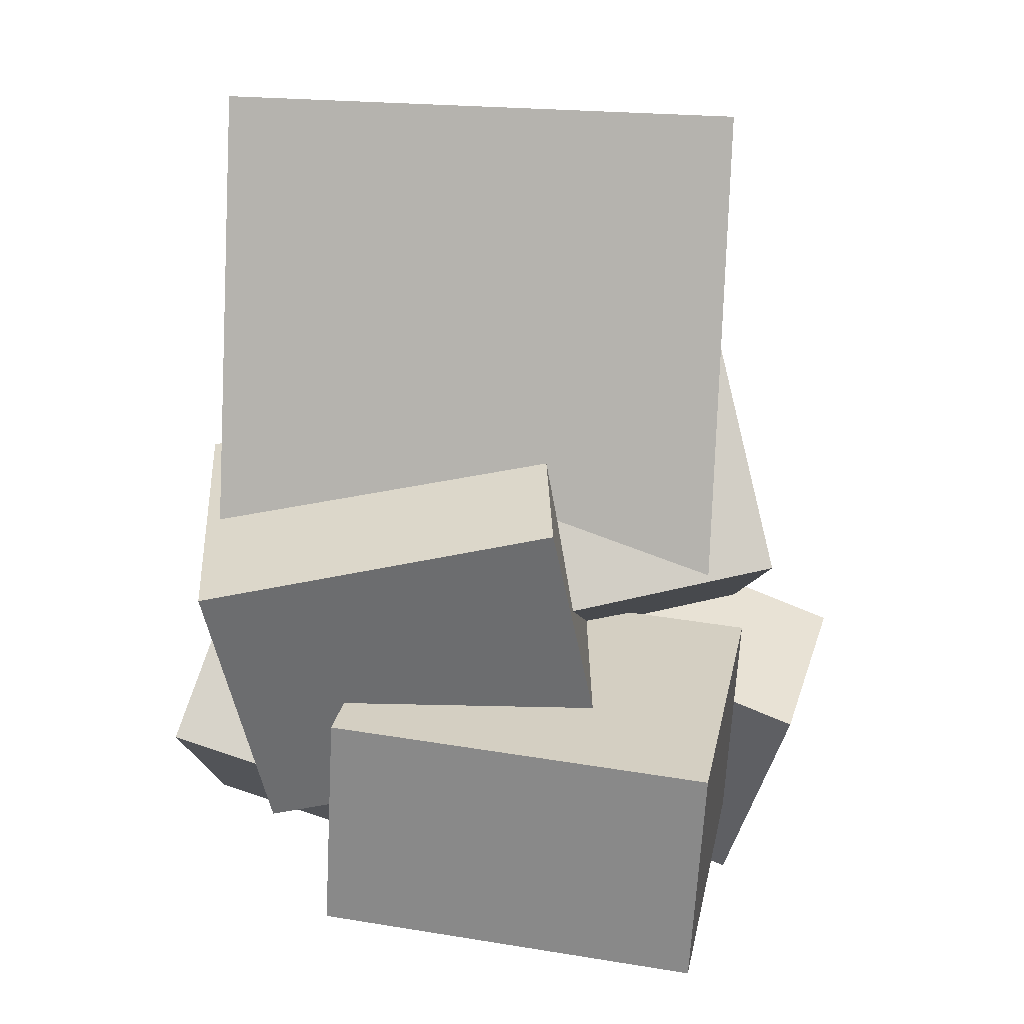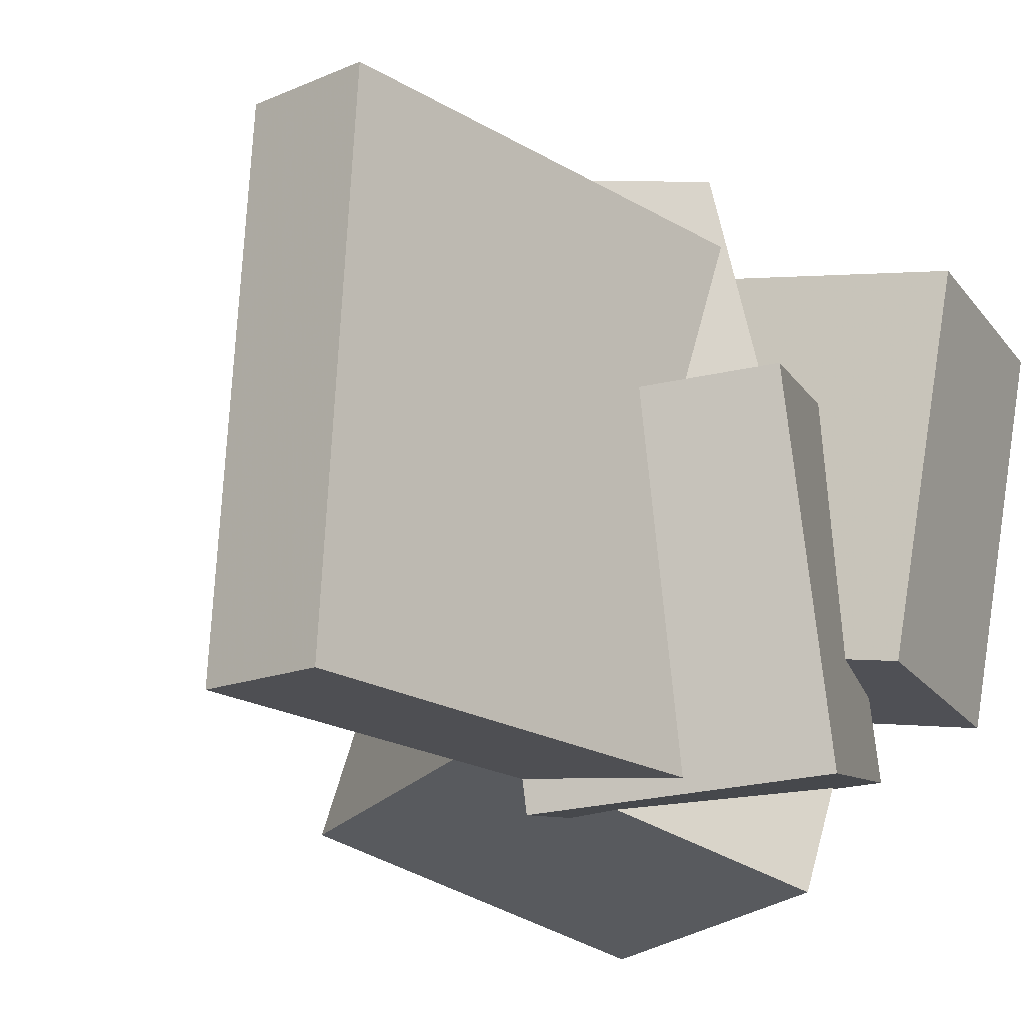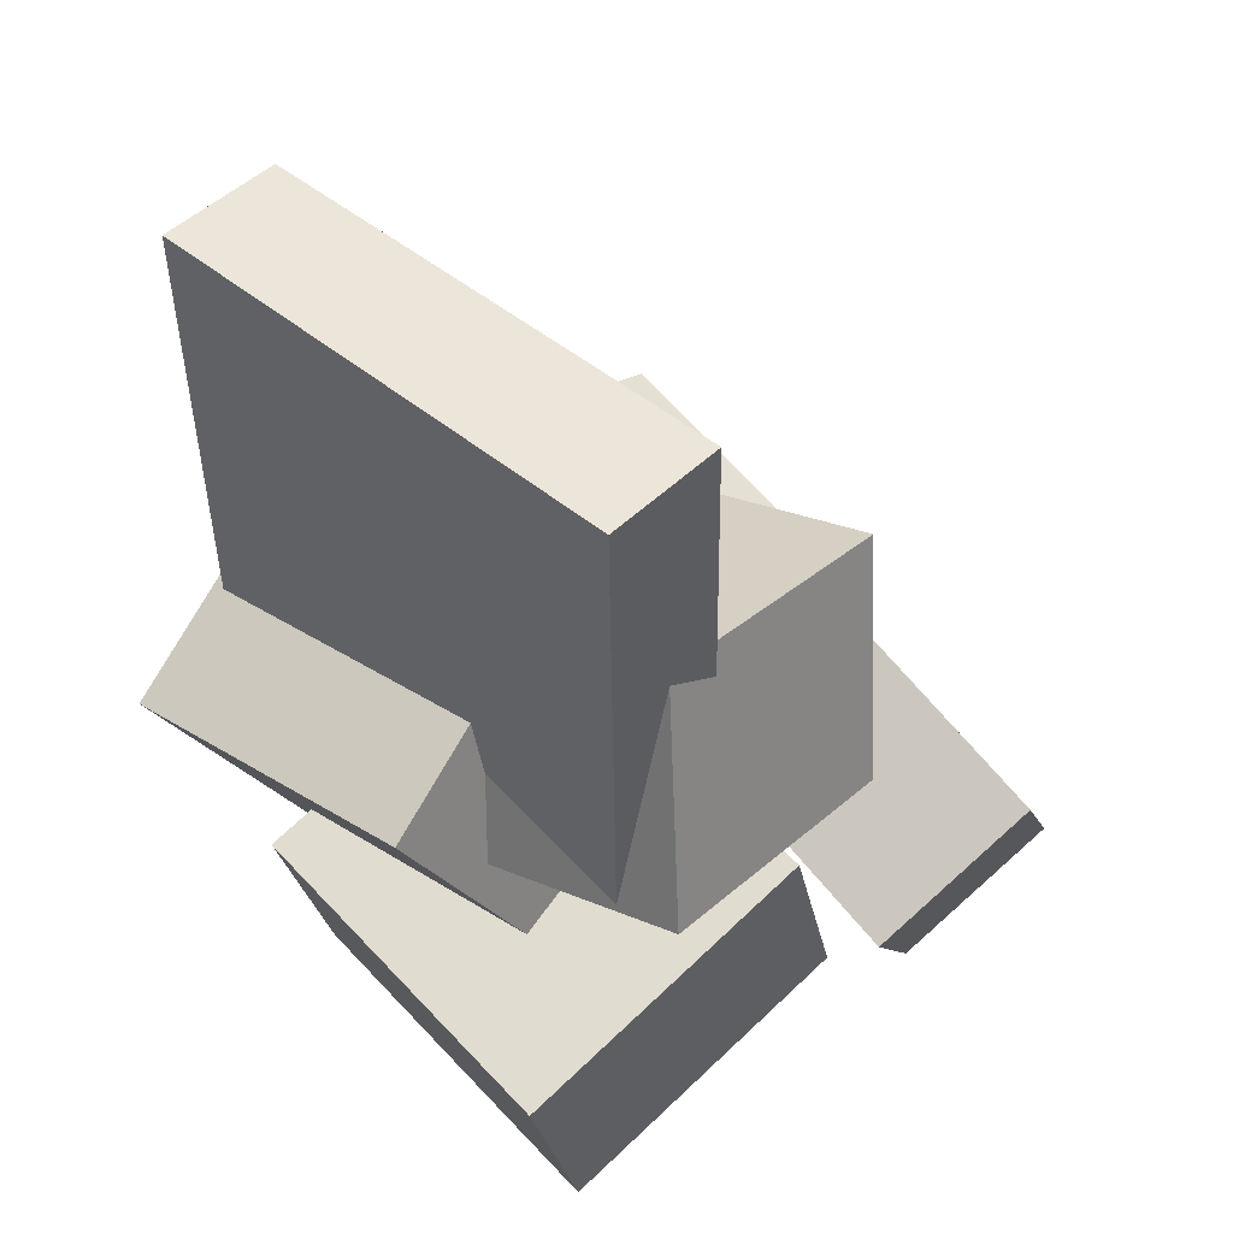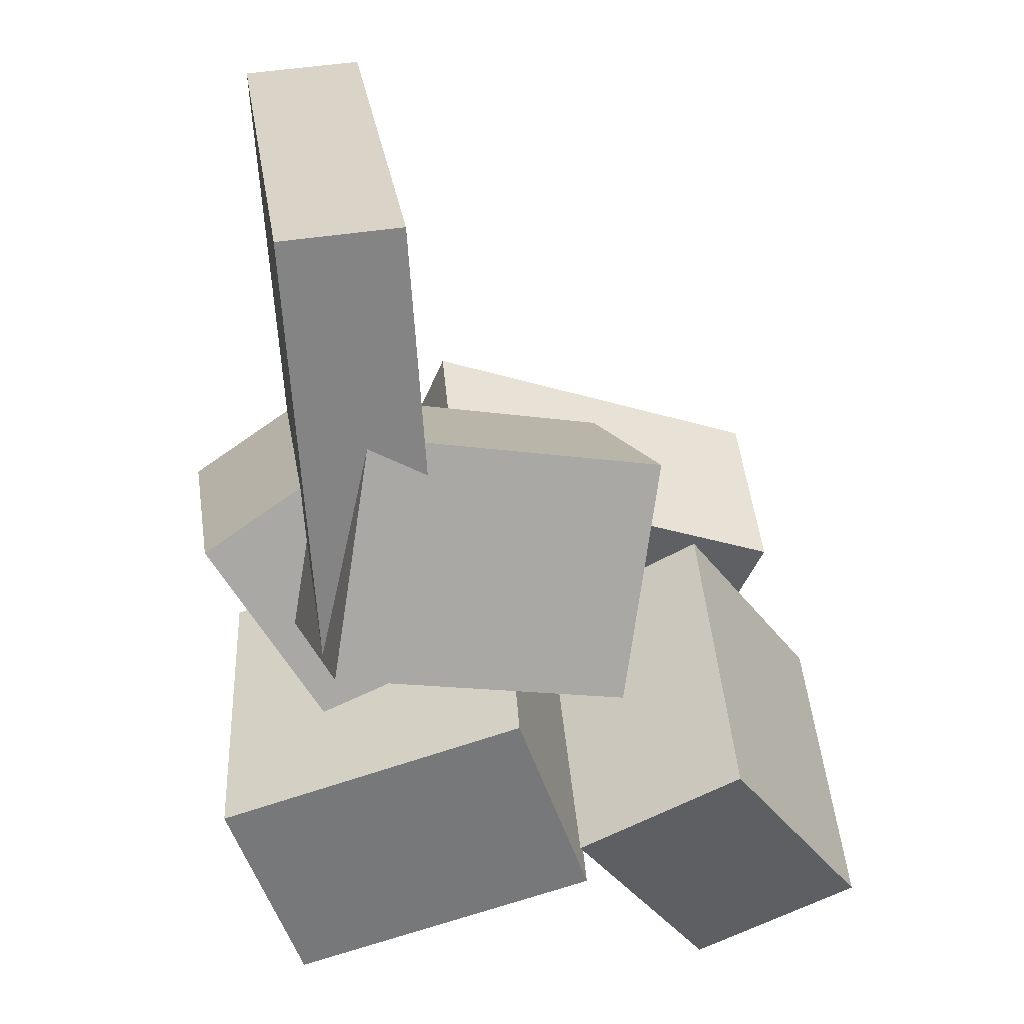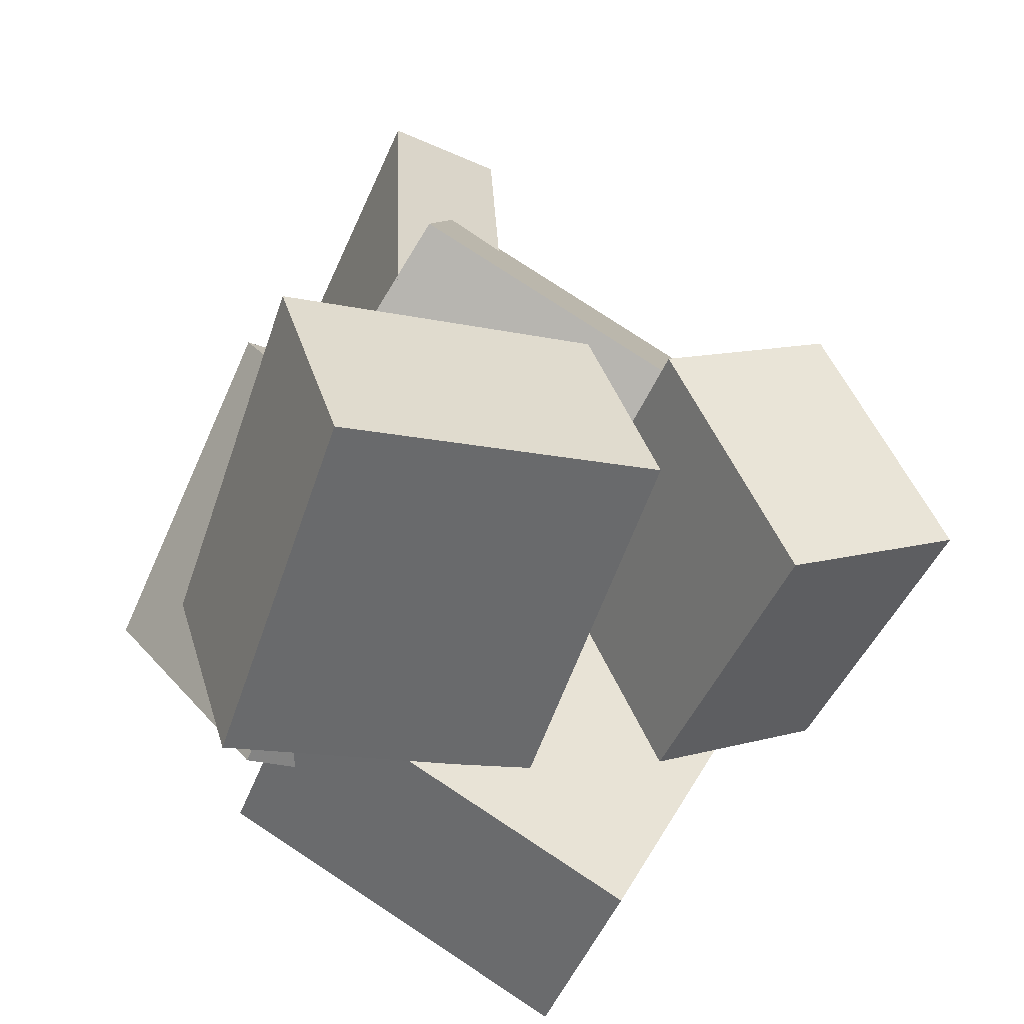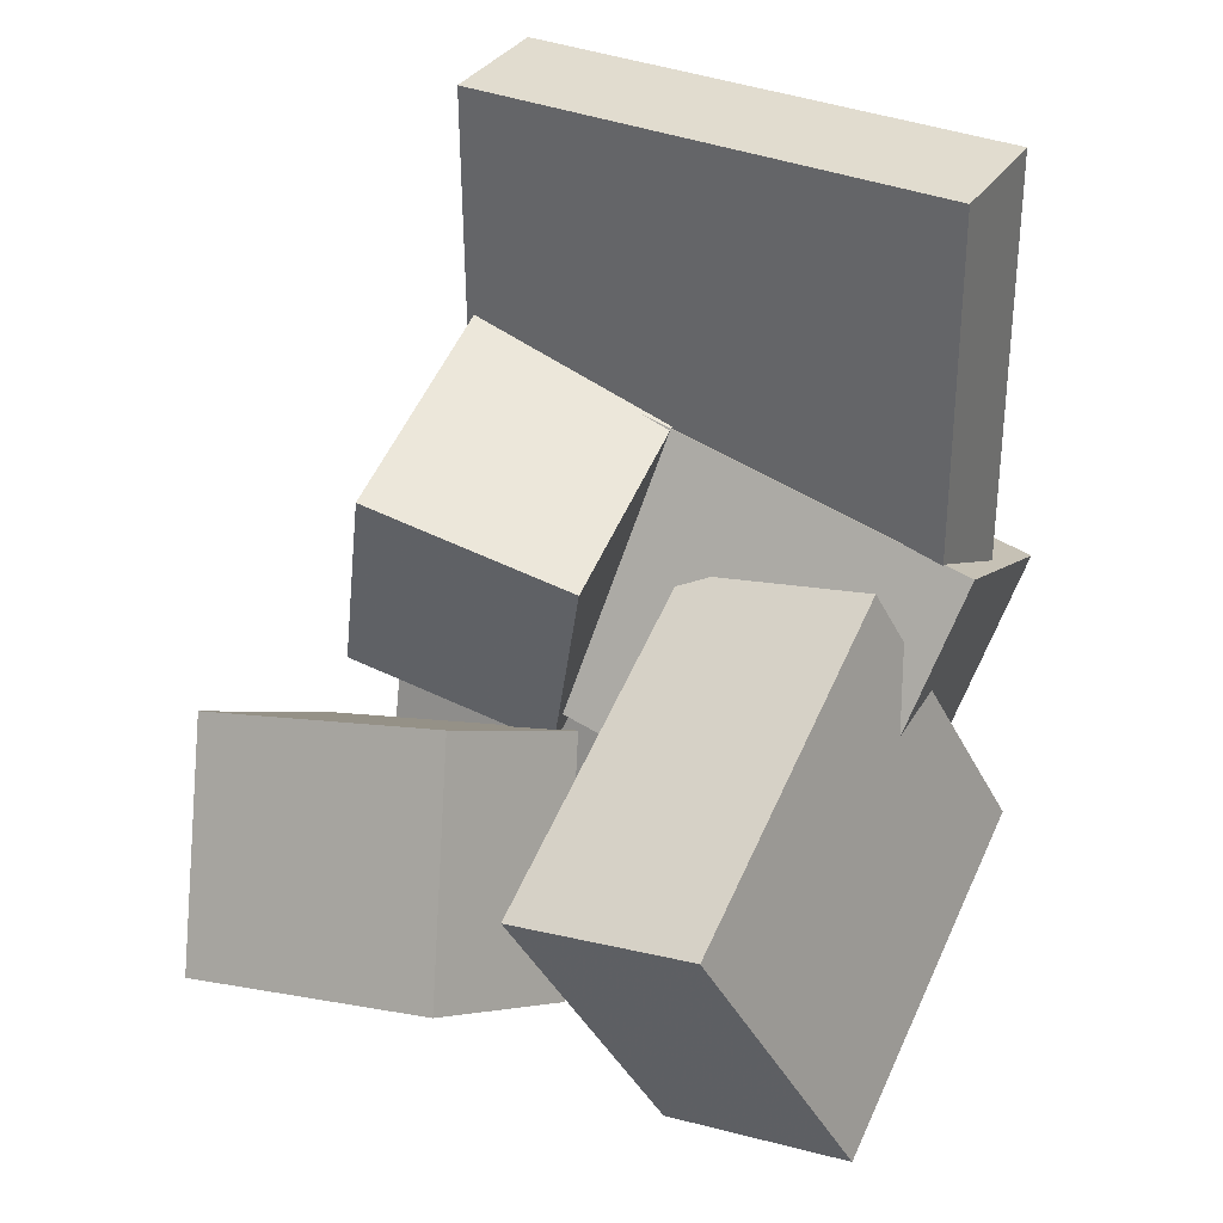
<metadata>
{"format":"obj","ext":"obj","renderer":"f3d","projection":"perspective","resolution":1024,"background":"white","views":[{"elev":5.1,"azim":-87.5,"up":"+Y"},{"elev":-17.2,"azim":-133.0,"up":"+Z"},{"elev":43.4,"azim":-48.2,"up":"+Y"},{"elev":26.2,"azim":-9.9,"up":"+Y"},{"elev":-65.4,"azim":-25.8,"up":"+Y"},{"elev":39.3,"azim":118.0,"up":"+Y"}]}
</metadata>
<code>
v -0.1851 -0.0155 -0.2252
v -0.1948 -0.03488 0.197
v -0.2119 0.3761 -0.2079
v -0.2215 0.3567 0.2144
v -0.08044 -0.008466 -0.2225
v -0.09012 -0.02785 0.1997
v -0.1072 0.3831 -0.2052
v -0.1169 0.3637 0.2171
f 1.0 7.0 5.0
f 1.0 3.0 7.0
f 1.0 4.0 3.0
f 1.0 2.0 4.0
f 3.0 8.0 7.0
f 3.0 4.0 8.0
f 5.0 7.0 8.0
f 5.0 8.0 6.0
f 1.0 5.0 6.0
f 1.0 6.0 2.0
f 2.0 6.0 8.0
f 2.0 8.0 4.0
v -0.1718 0.1408 0.02454
v -0.2115 -0.06072 0.07135
v -0.1502 0.1785 0.2051
v -0.1898 -0.02303 0.2519
v 0.08298 0.08619 0.005415
v 0.04333 -0.1153 0.05223
v 0.1046 0.1239 0.186
v 0.06496 -0.07761 0.2328
f 9.0 15.0 13.0
f 9.0 11.0 15.0
f 9.0 12.0 11.0
f 9.0 10.0 12.0
f 11.0 16.0 15.0
f 11.0 12.0 16.0
f 13.0 15.0 16.0
f 13.0 16.0 14.0
f 9.0 13.0 14.0
f 9.0 14.0 10.0
f 10.0 14.0 16.0
f 10.0 16.0 12.0
v -0.1518 -0.2492 -0.1851
v -0.1579 -0.1942 0.1085
v -0.2811 -0.04255 -0.2266
v -0.2873 0.01253 0.06695
v 0.04279 -0.1311 -0.2032
v 0.03659 -0.07607 0.09041
v -0.08656 0.07556 -0.2447
v -0.09275 0.1306 0.0489
f 17.0 23.0 21.0
f 17.0 19.0 23.0
f 17.0 20.0 19.0
f 17.0 18.0 20.0
f 19.0 24.0 23.0
f 19.0 20.0 24.0
f 21.0 23.0 24.0
f 21.0 24.0 22.0
f 17.0 21.0 22.0
f 17.0 22.0 18.0
f 18.0 22.0 24.0
f 18.0 24.0 20.0
v 0.03568 -0.09785 0.03343
v 0.0177 -0.1961 0.2848
v 0.1658 -0.01296 0.07592
v 0.1478 -0.1112 0.3273
v 0.1638 -0.2659 -0.02312
v 0.1458 -0.3642 0.2283
v 0.2939 -0.181 0.01937
v 0.2759 -0.2793 0.2708
f 25.0 31.0 29.0
f 25.0 27.0 31.0
f 25.0 28.0 27.0
f 25.0 26.0 28.0
f 27.0 32.0 31.0
f 27.0 28.0 32.0
f 29.0 31.0 32.0
f 29.0 32.0 30.0
f 25.0 29.0 30.0
f 25.0 30.0 26.0
f 26.0 30.0 32.0
f 26.0 32.0 28.0
v 0.1836 -0.2937 -0.2862
v -0.1268 -0.1856 -0.2764
v 0.2785 -0.02934 -0.1964
v -0.03185 0.07879 -0.1867
v 0.1705 -0.3466 -0.1165
v -0.1399 -0.2385 -0.1067
v 0.2654 -0.08223 -0.02673
v -0.04495 0.0259 -0.017
f 33.0 39.0 37.0
f 33.0 35.0 39.0
f 33.0 36.0 35.0
f 33.0 34.0 36.0
f 35.0 40.0 39.0
f 35.0 36.0 40.0
f 37.0 39.0 40.0
f 37.0 40.0 38.0
f 33.0 37.0 38.0
f 33.0 38.0 34.0
f 34.0 38.0 40.0
f 34.0 40.0 36.0
v -0.1862 -0.3321 -0.1338
v -0.2231 -0.3688 0.1812
v -0.2518 -0.1527 -0.1206
v -0.2888 -0.1895 0.1944
v 0.07423 -0.2399 -0.09254
v 0.03729 -0.2766 0.2225
v 0.008597 -0.06049 -0.07933
v -0.02835 -0.0972 0.2357
f 41.0 47.0 45.0
f 41.0 43.0 47.0
f 41.0 44.0 43.0
f 41.0 42.0 44.0
f 43.0 48.0 47.0
f 43.0 44.0 48.0
f 45.0 47.0 48.0
f 45.0 48.0 46.0
f 41.0 45.0 46.0
f 41.0 46.0 42.0
f 42.0 46.0 48.0
f 42.0 48.0 44.0

</code>
